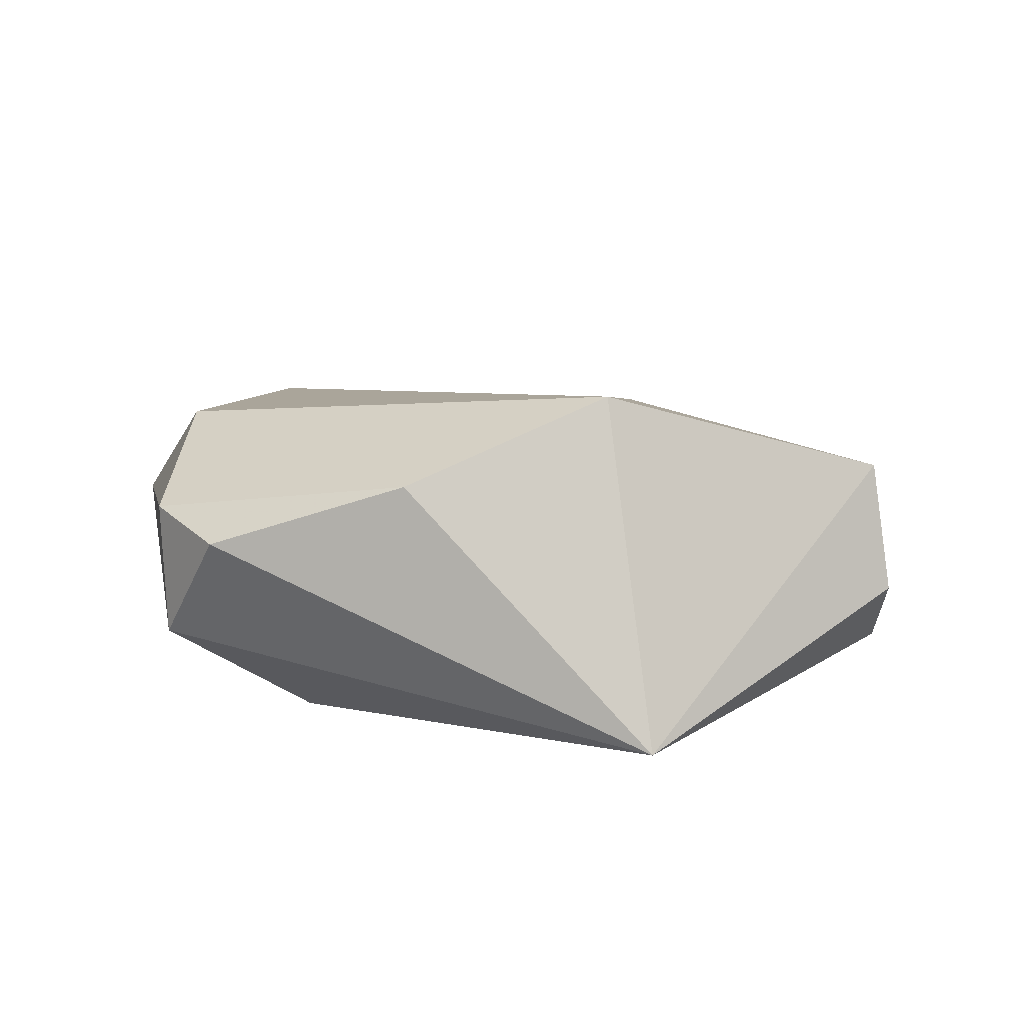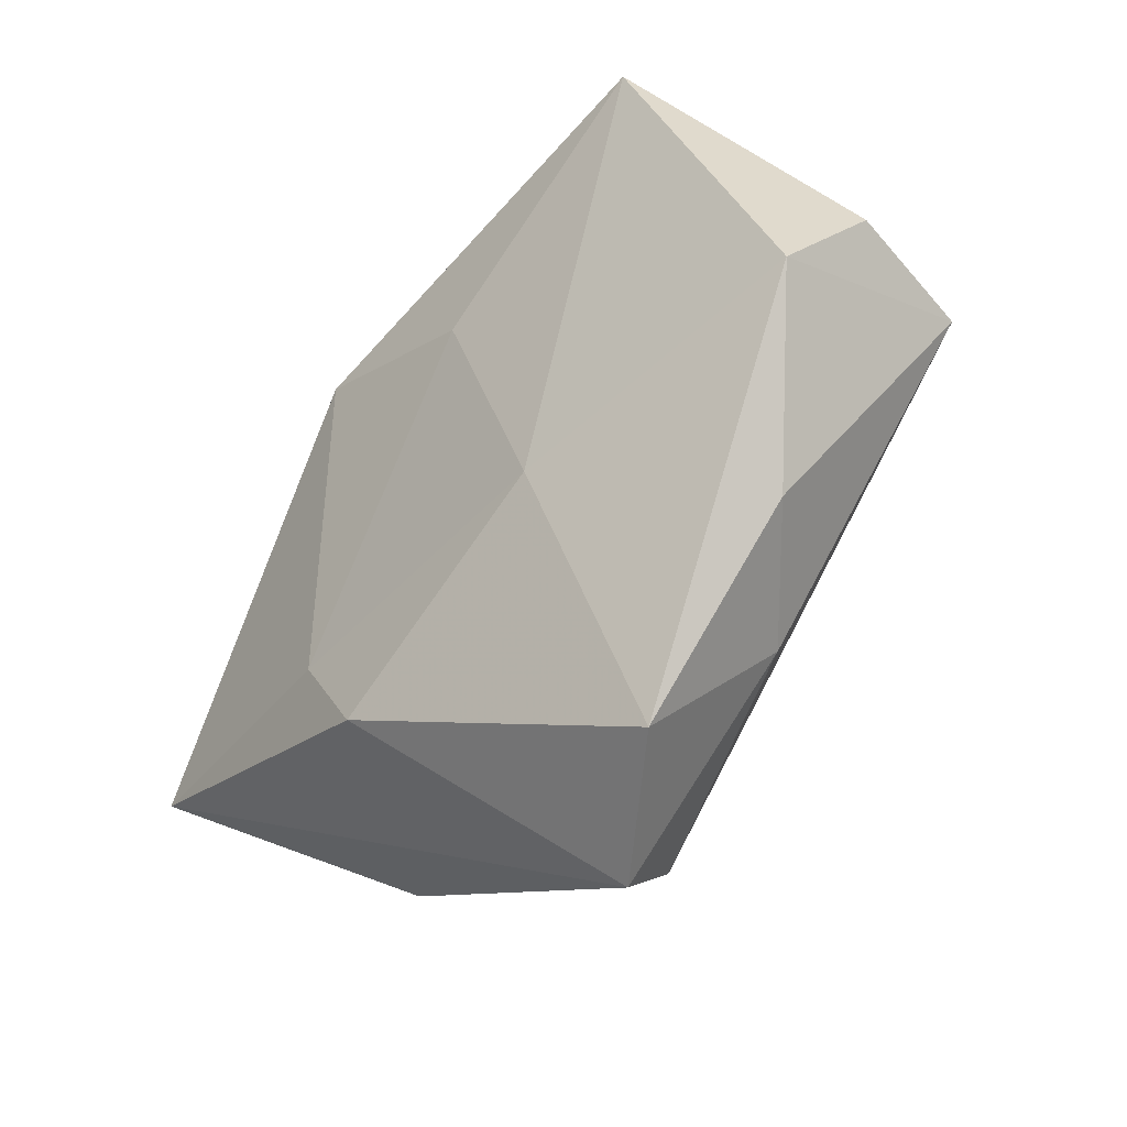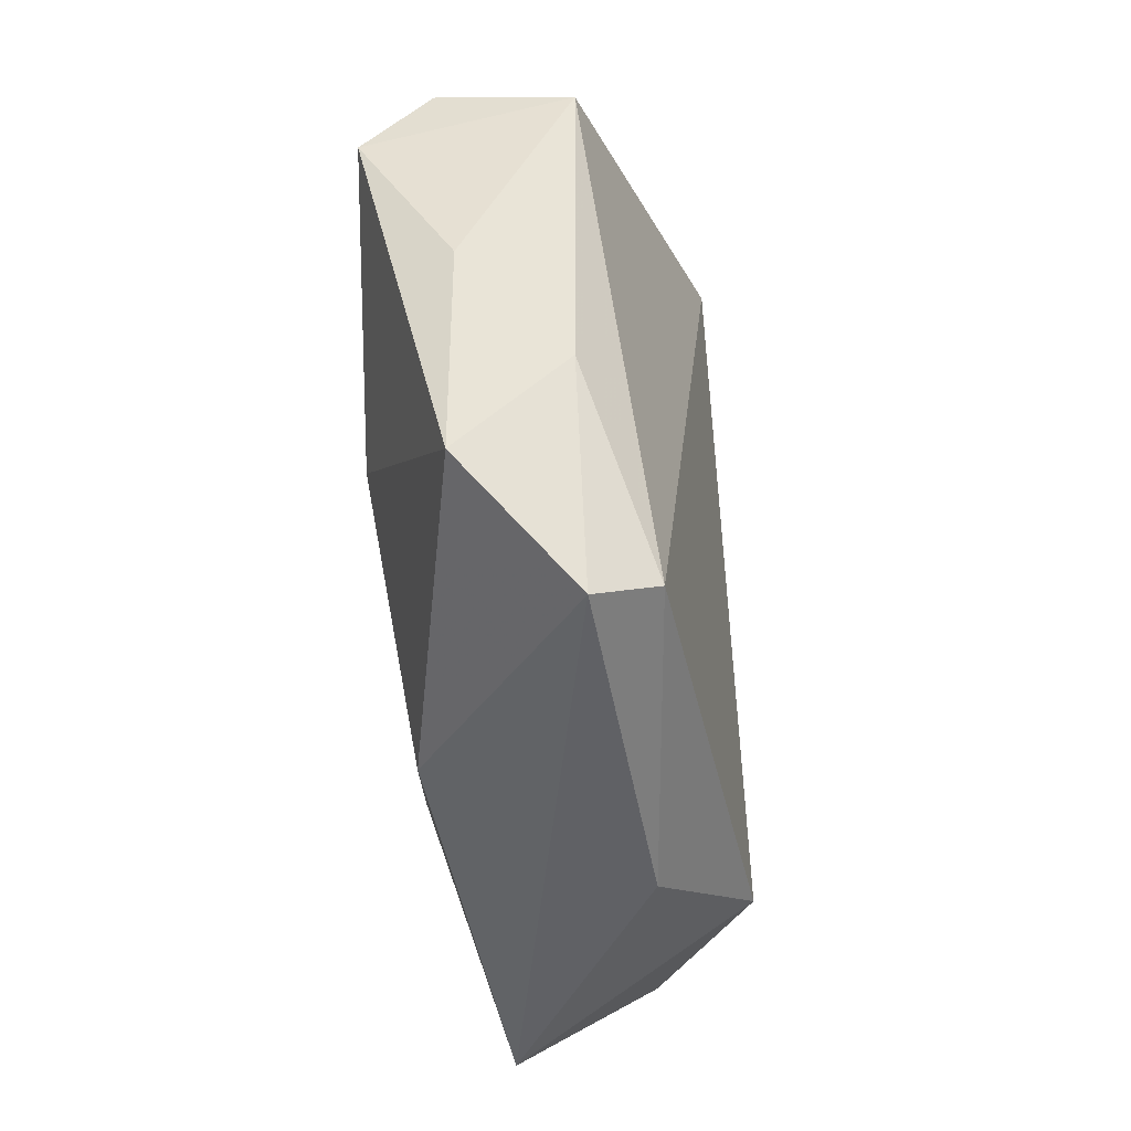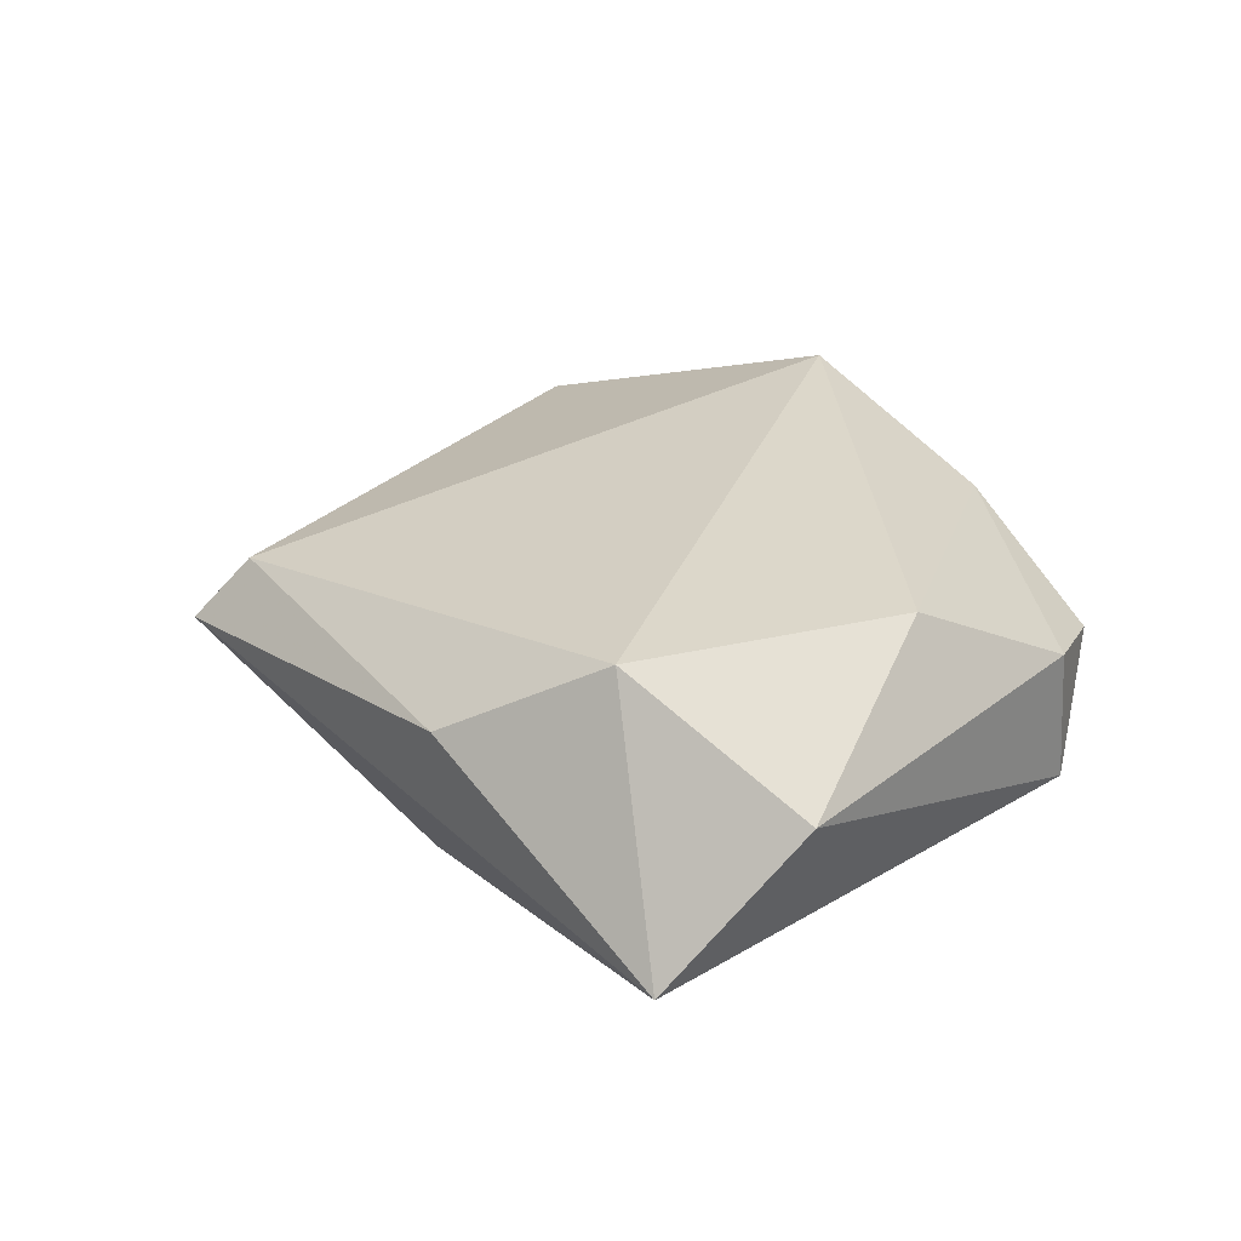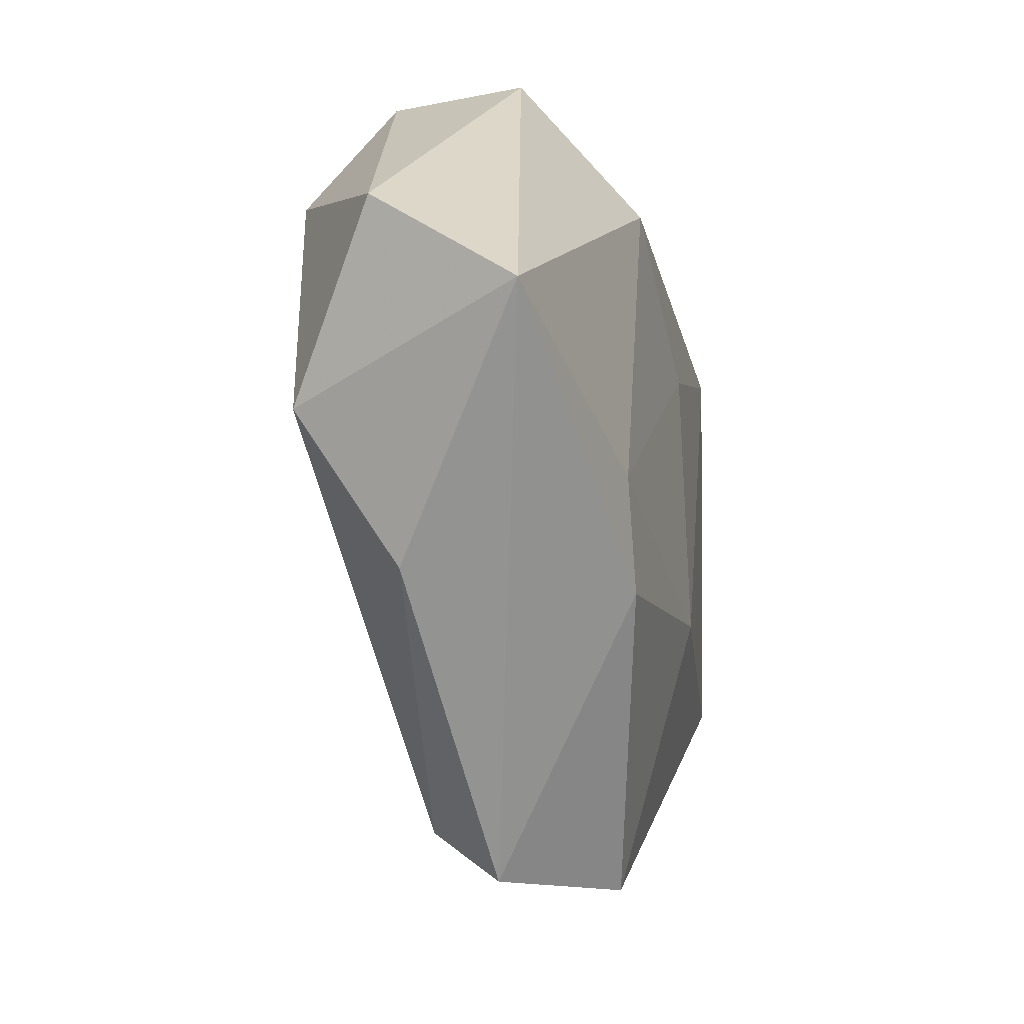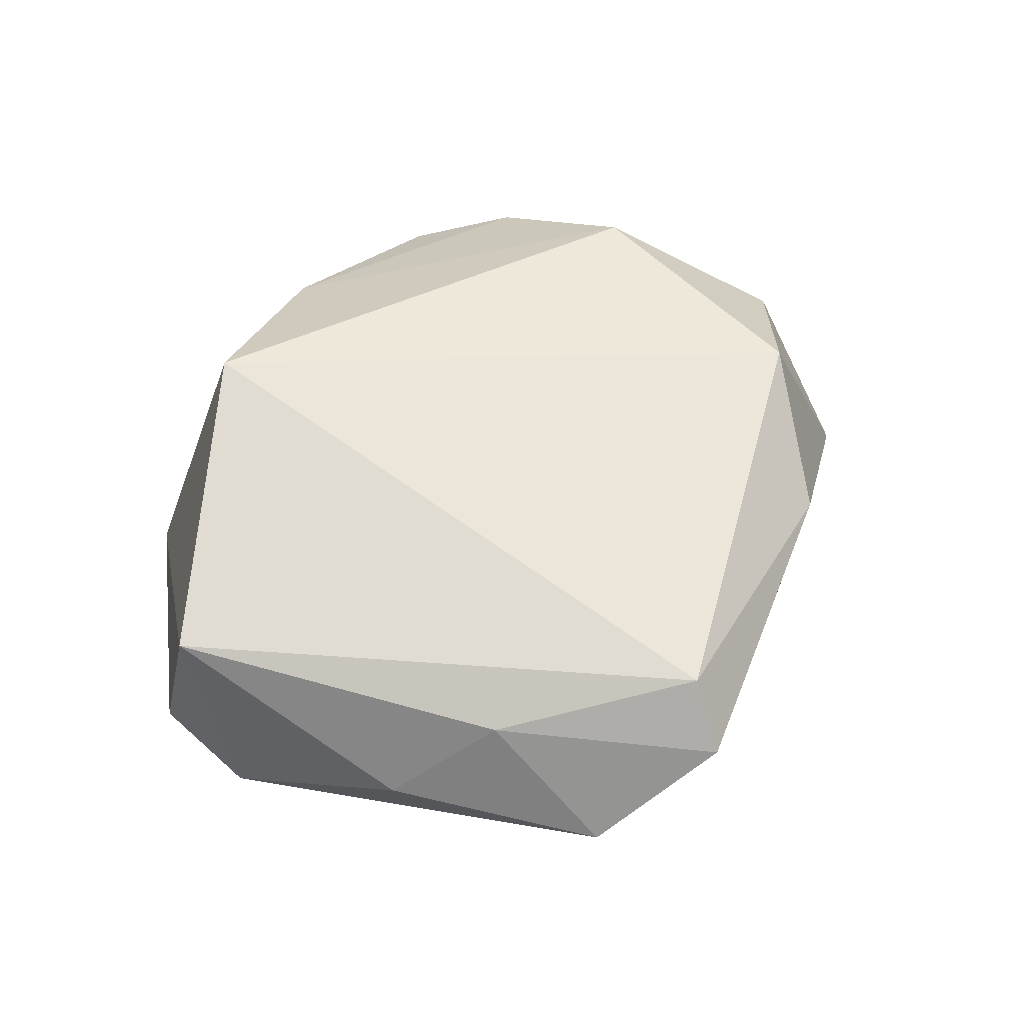
<metadata>
{"format":"obj","ext":"obj","renderer":"f3d","projection":"perspective","resolution":1024,"background":"white","views":[{"elev":11.1,"azim":-159.5,"up":"+Z"},{"elev":-44.4,"azim":-130.6,"up":"+Y"},{"elev":-78.9,"azim":-79.6,"up":"+Y"},{"elev":24.9,"azim":75.5,"up":"+Z"},{"elev":-35.8,"azim":105.5,"up":"+Y"},{"elev":52.8,"azim":-39.8,"up":"+Z"}]}
</metadata>
<code>
v -0.0249 -0.03121 0.007071
v 0.02985 0.03256 0.007136
v -0.004267 -0.04317 0.01147
v -0.05025 0.001036 -0.003044
v -0.0477 -0.0005867 0.01134
v 0.01905 -0.01712 -0.01634
v 0.02827 0.03399 -0.007351
v -0.002808 0.03586 0.01208
v 0.04964 -0.0145 -0.01278
v 0.01947 0.0395 0.004713
v 0.03422 0.01514 0.01574
v -0.01503 -0.01451 -0.01597
v 0.01269 -0.02764 -0.01539
v 0.0159 0.02203 -0.01824
v 0.04949 0.0004244 0.00288
v -0.03091 0.03336 -0.01626
v -0.02027 -0.04456 -0.005473
v -0.02246 0.02425 0.02154
v -0.03598 -0.02533 -0.002497
v 0.03625 -0.01468 0.0148
v -0.04682 -0.007715 -0.01105
v -0.005947 -0.04907 0.004688
v -0.005031 0.01389 -0.01791
v 0.02765 -0.03043 0.005643
f 5 16 4
f 18 16 5
f 10 16 8
f 8 16 18
f 18 5 3
f 3 20 18
f 15 20 9
f 18 20 11
f 11 8 18
f 20 15 11
f 22 9 24
f 9 20 24
f 24 3 22
f 20 3 24
f 9 14 7
f 7 15 9
f 7 16 10
f 7 14 16
f 4 16 21
f 16 12 21
f 21 5 4
f 21 19 5
f 13 9 22
f 16 14 23
f 23 12 16
f 22 3 1
f 1 3 5
f 5 19 1
f 10 8 2
f 8 11 2
f 2 7 10
f 2 11 15
f 15 7 2
f 17 13 22
f 22 1 17
f 17 1 19
f 12 13 17
f 17 21 12
f 19 21 17
f 6 14 9
f 9 13 6
f 6 23 14
f 6 13 12
f 12 23 6

</code>
